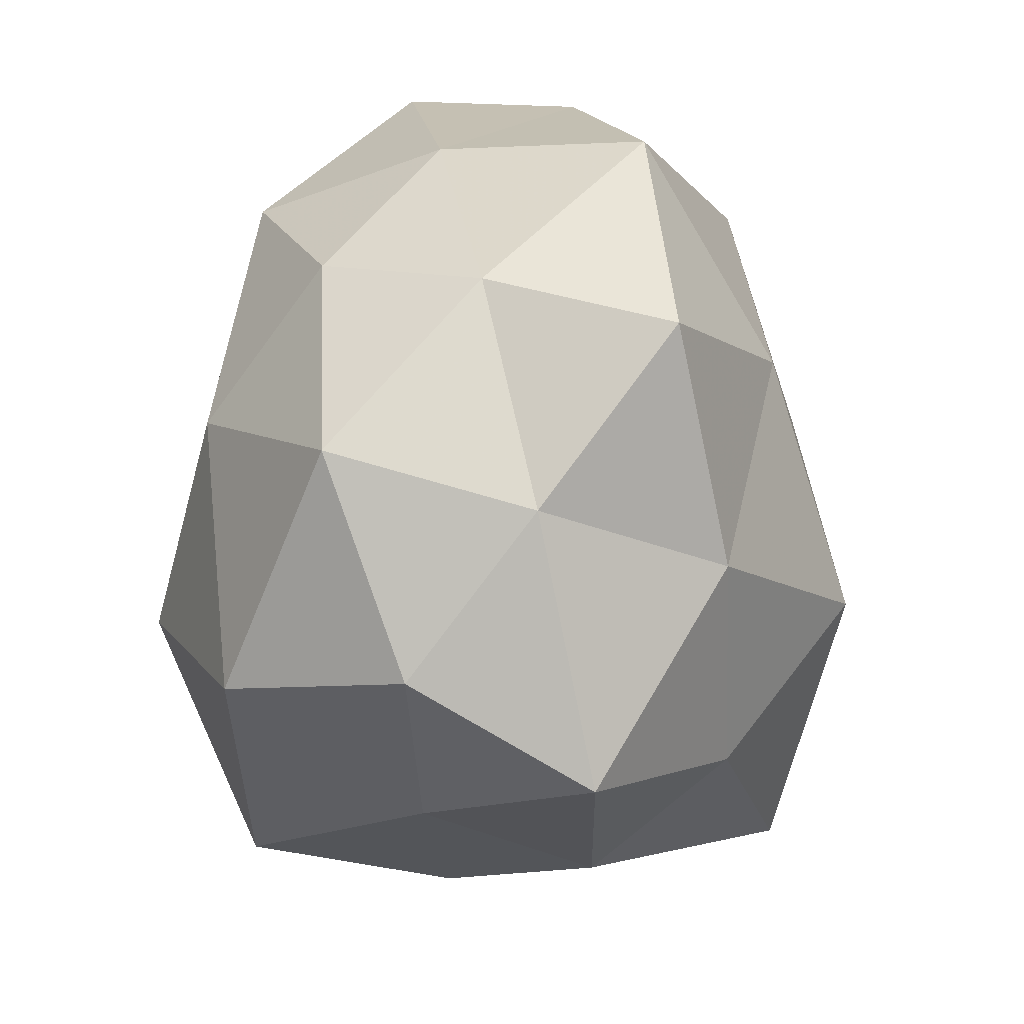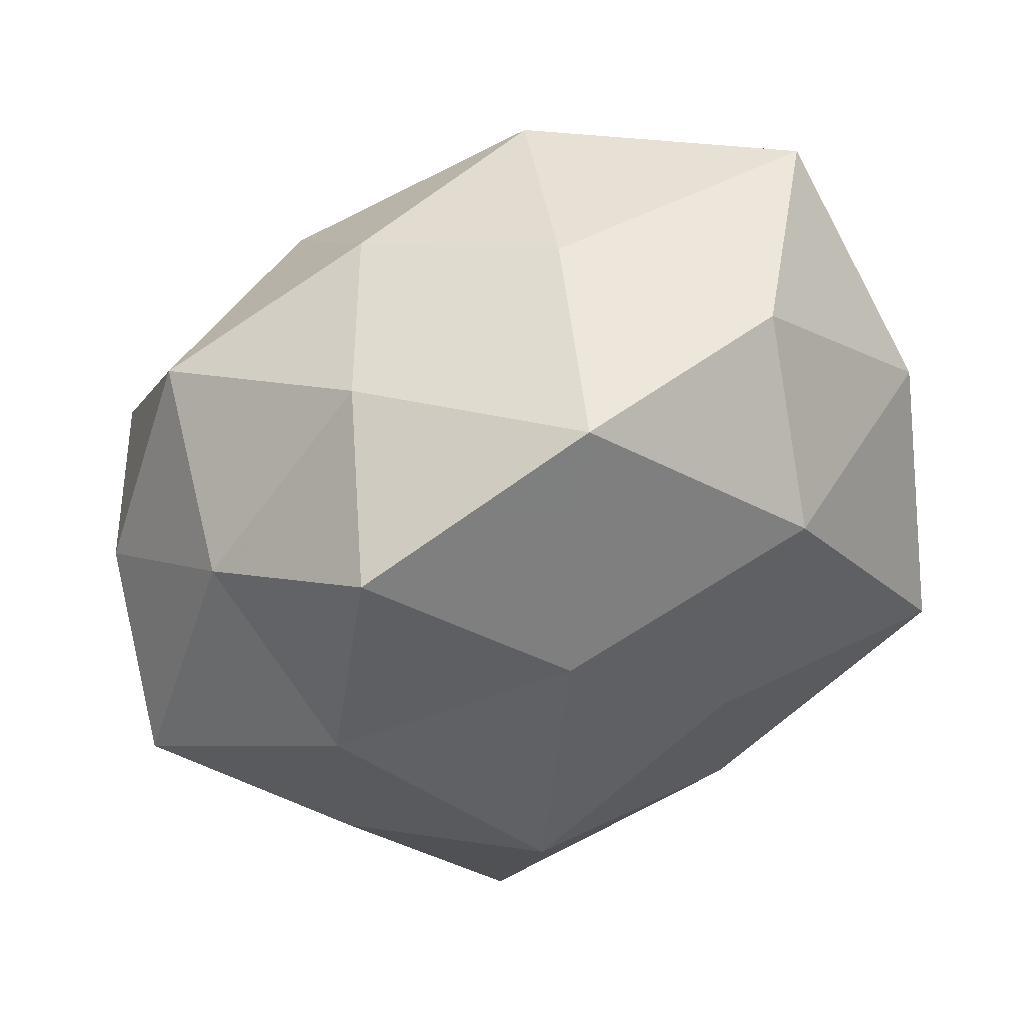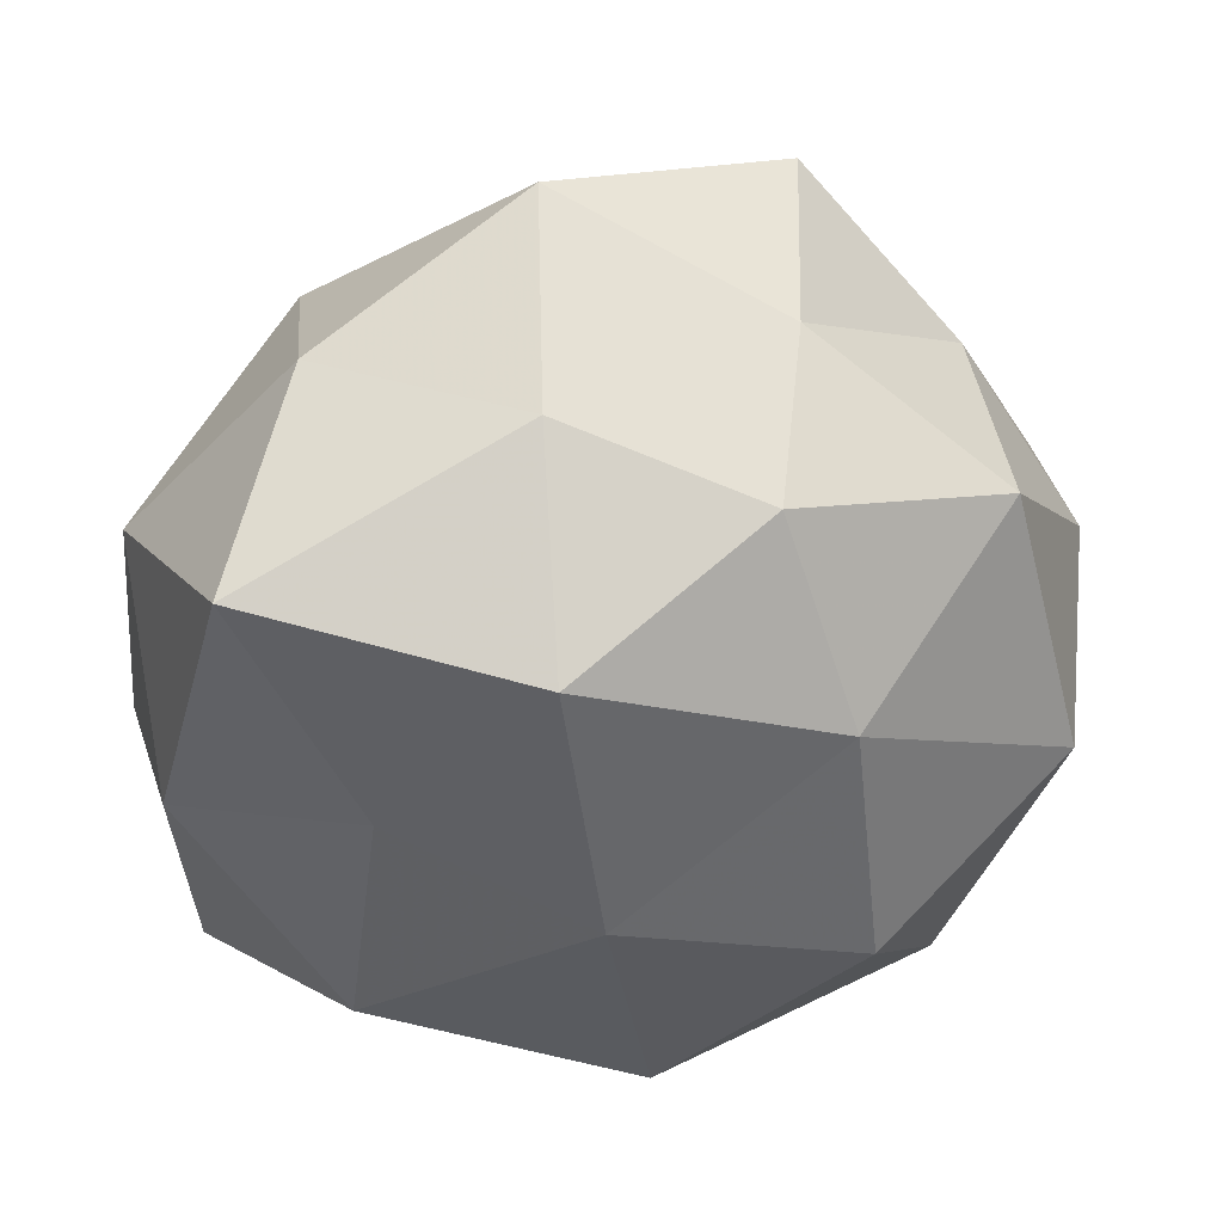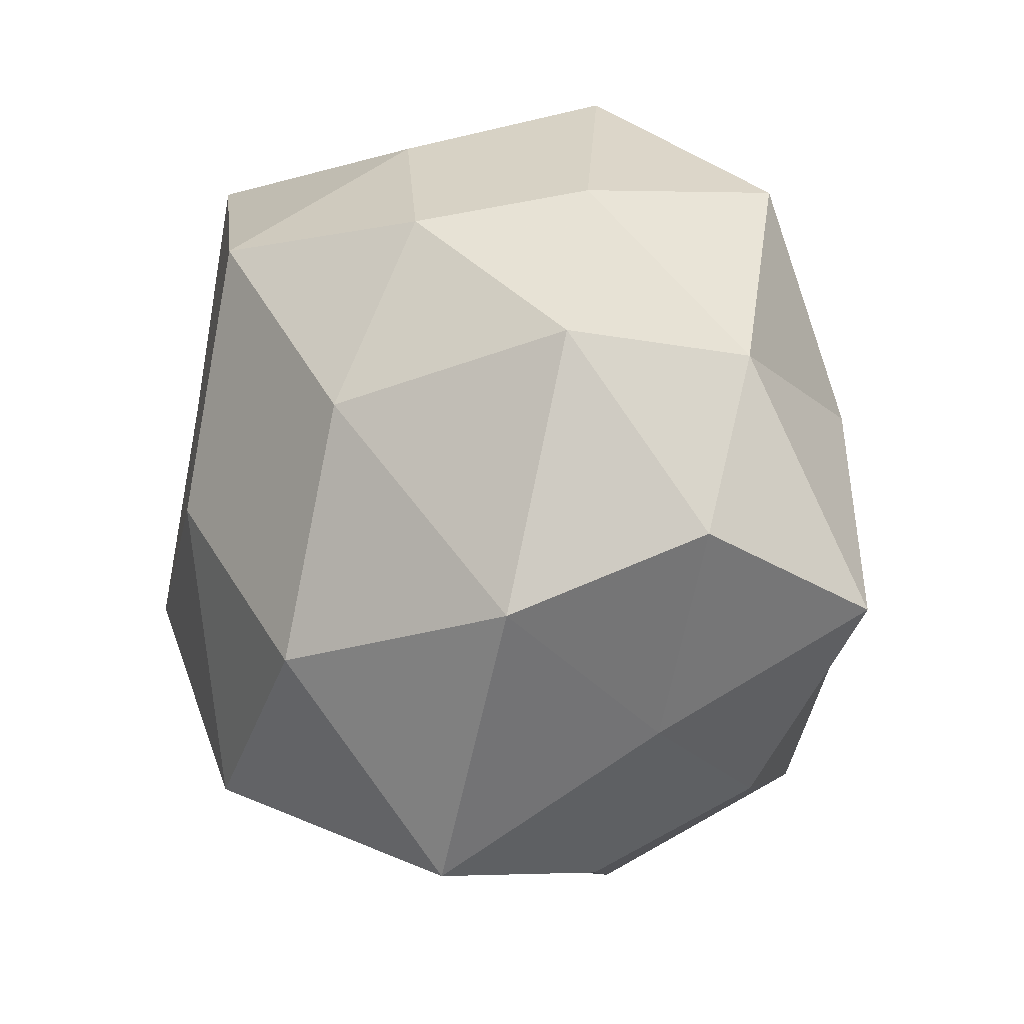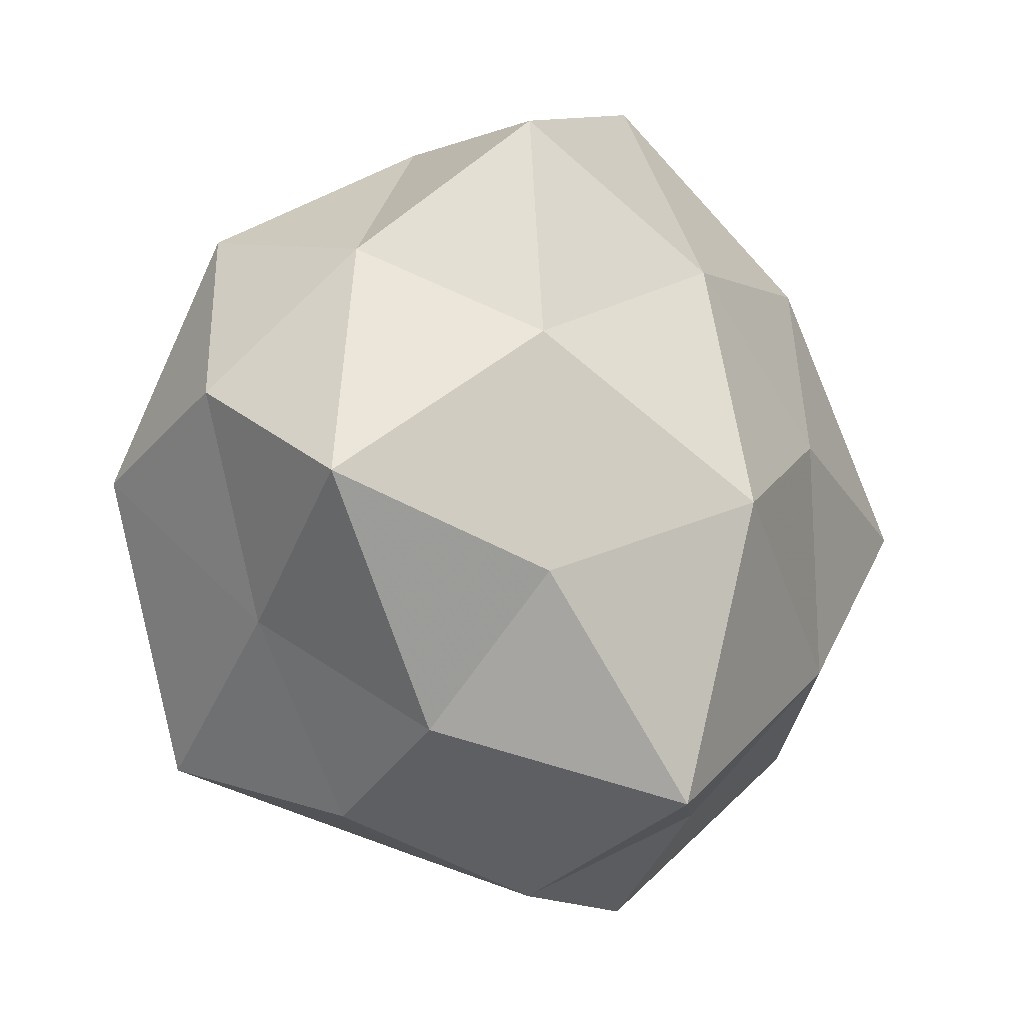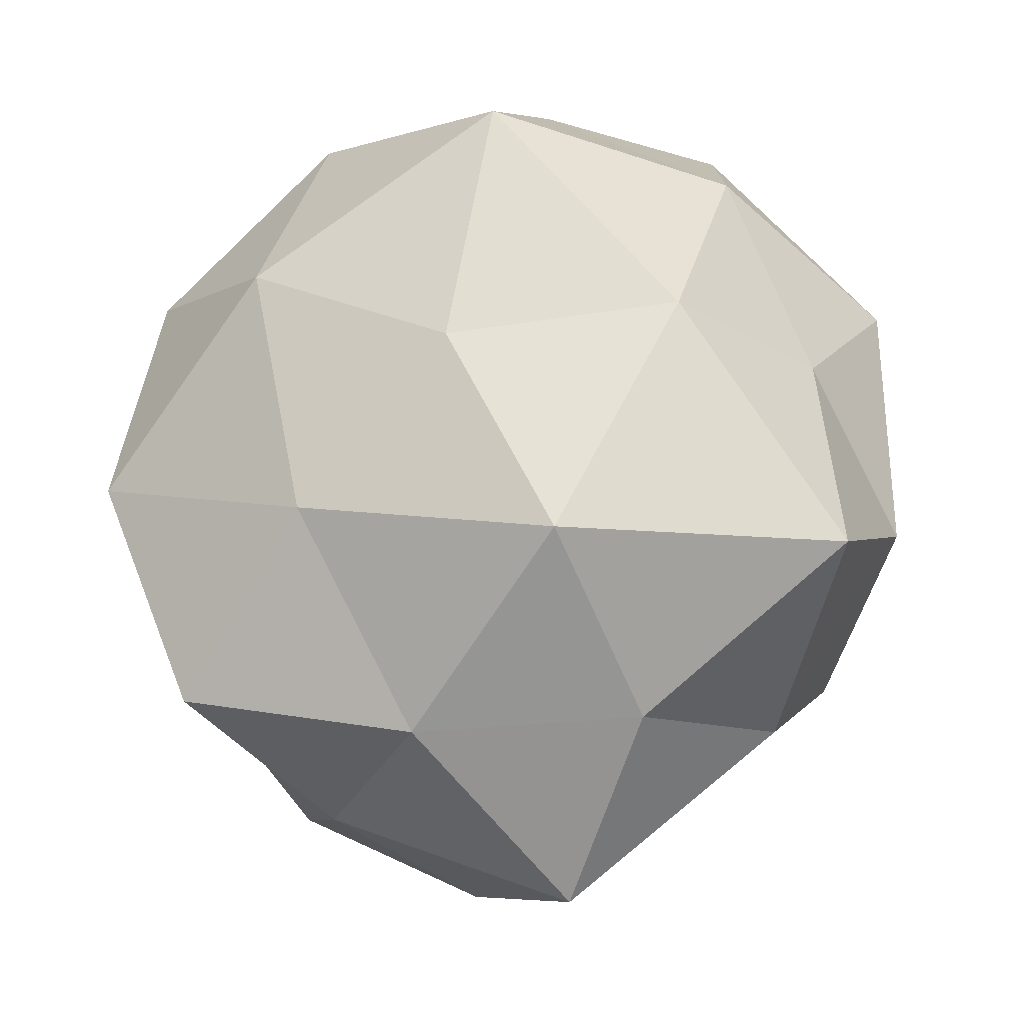
<metadata>
{"format":"obj","ext":"obj","renderer":"f3d","projection":"perspective","resolution":1024,"background":"white","views":[{"elev":32.7,"azim":-84.0,"up":"+Y"},{"elev":65.8,"azim":-18.6,"up":"+Y"},{"elev":53.4,"azim":166.7,"up":"+Y"},{"elev":13.8,"azim":-123.5,"up":"+Y"},{"elev":-8.6,"azim":-52.8,"up":"+Y"},{"elev":78.8,"azim":-94.5,"up":"+Z"}]}
</metadata>
<code>
v 0.003003 -0.03192 -0.03989
v -0.02757 0.04409 0.02311
v 0.02594 0.03136 0.02749
v 0.02087 -0.03841 -0.01948
v -0.01903 0.02198 -0.03526
v -0.05614 -0.002573 0.01649
v 0.008461 0.004296 -0.04148
v -0.05362 0.009431 -0.005812
v 0.03666 -0.03131 0.01793
v -0.01309 -0.003673 0.04561
v 0.0489 0.02189 0.00791
v 0.02862 0.04559 0.006085
v -0.04274 0.02708 0.008351
v 0.03443 -0.01634 -0.03258
v -0.04633 0.001528 -0.02881
v -0.03498 -0.01304 0.03145
v -0.0205 -0.007888 -0.04335
v 0.05177 -0.008892 0.007235
v 0.01374 0.007494 0.03773
v 0.04458 -0.0006858 0.0314
v 0.001603 0.05327 0.01707
v -0.006079 0.02747 0.03438
v 0.007041 0.04849 -0.00897
v -0.04418 -0.01736 -0.005499
v -0.01629 -0.03944 0.03784
v -0.03451 0.01547 0.03027
v -0.01141 -0.05013 0.01064
v 0.04148 0.03973 -0.01752
v -0.02958 -0.04037 -0.004387
v 0.02962 0.01334 -0.02891
v 0.009789 -0.03981 0.0212
v -0.03312 -0.0341 -0.02949
v 0.02083 -0.05223 0.001749
v -0.02135 0.04533 -0.0004065
v 0.05021 0.003355 -0.01472
v 0.0156 -0.02168 0.03742
v -0.03651 -0.03082 0.015
v -0.004982 -0.04472 -0.01351
v 0.04891 -0.03275 -0.009097
v 0.01104 0.03658 -0.03316
v -0.04061 0.03225 -0.01678
v -0.01411 0.04217 -0.02078
f 3 11 12
f 13 8 6
f 1 14 4
f 7 14 1
f 17 7 1
f 5 7 17
f 5 17 15
f 20 11 3
f 9 18 20
f 20 18 11
f 19 20 3
f 12 21 3
f 3 22 19
f 10 19 22
f 21 2 22
f 21 22 3
f 23 21 12
f 24 6 8
f 8 15 24
f 25 10 16
f 2 13 26
f 13 6 26
f 26 6 16
f 16 10 26
f 26 22 2
f 10 22 26
f 28 12 11
f 23 12 28
f 7 30 14
f 31 25 27
f 1 32 17
f 15 17 32
f 15 32 24
f 24 32 29
f 31 33 9
f 31 27 33
f 34 13 2
f 34 2 21
f 34 21 23
f 35 11 18
f 28 11 35
f 35 14 30
f 30 28 35
f 36 19 10
f 9 20 36
f 36 20 19
f 36 10 25
f 31 9 36
f 31 36 25
f 37 16 6
f 37 6 24
f 25 16 37
f 25 37 27
f 29 37 24
f 27 37 29
f 4 38 1
f 27 29 38
f 38 32 1
f 38 29 32
f 33 38 4
f 27 38 33
f 39 4 14
f 9 39 18
f 33 4 39
f 33 39 9
f 39 14 35
f 18 39 35
f 40 7 5
f 23 28 40
f 40 30 7
f 40 28 30
f 41 8 13
f 5 15 41
f 41 15 8
f 41 13 34
f 42 34 23
f 42 40 5
f 42 23 40
f 42 5 41
f 42 41 34

</code>
